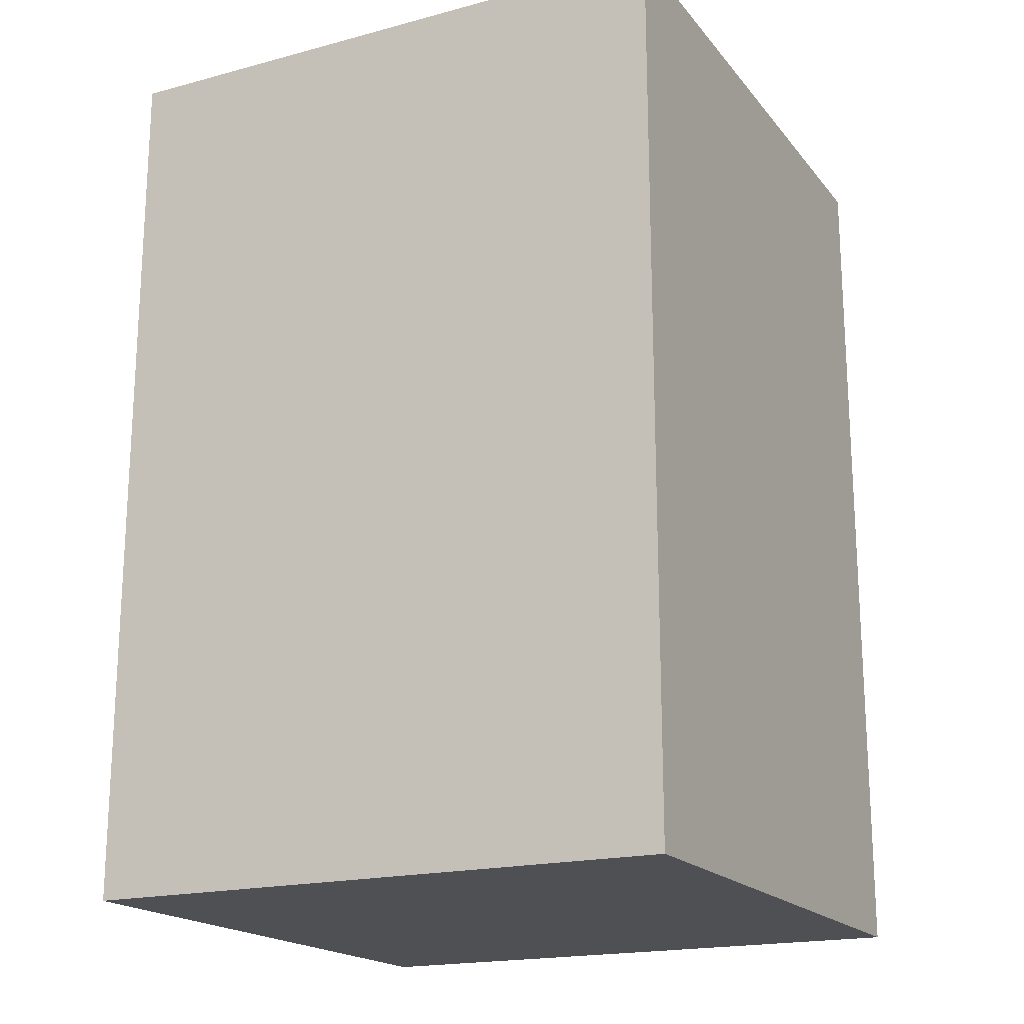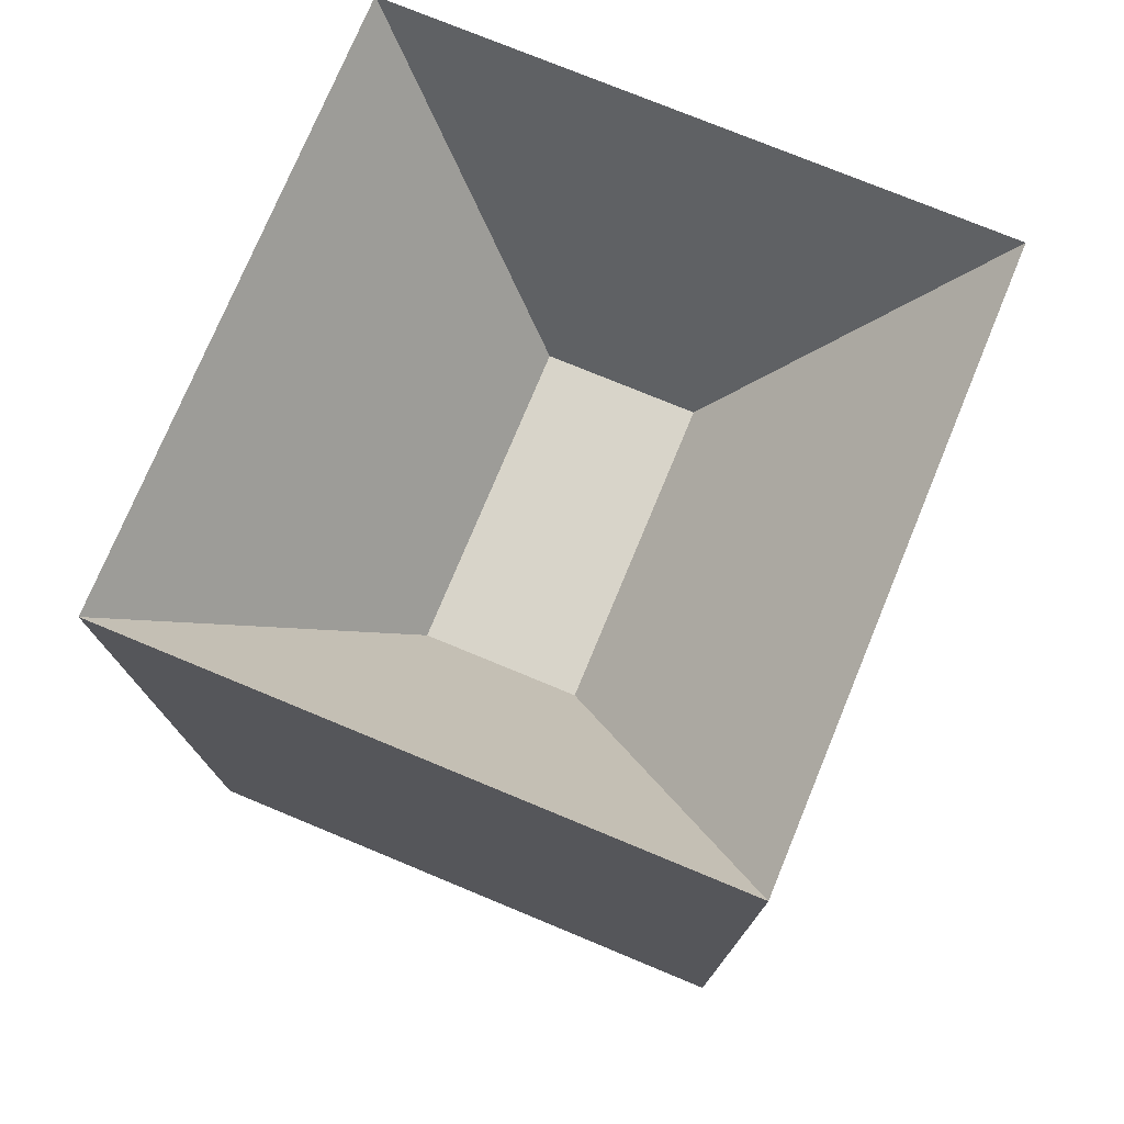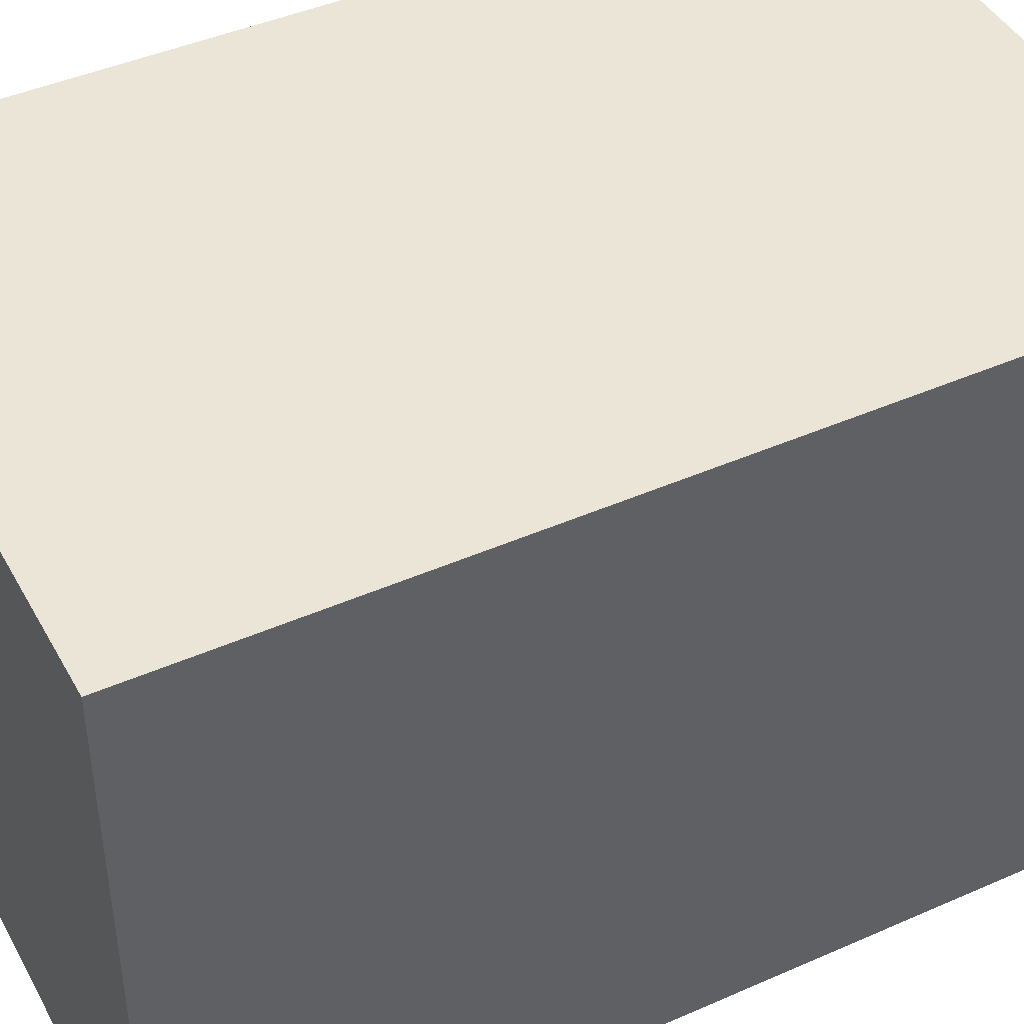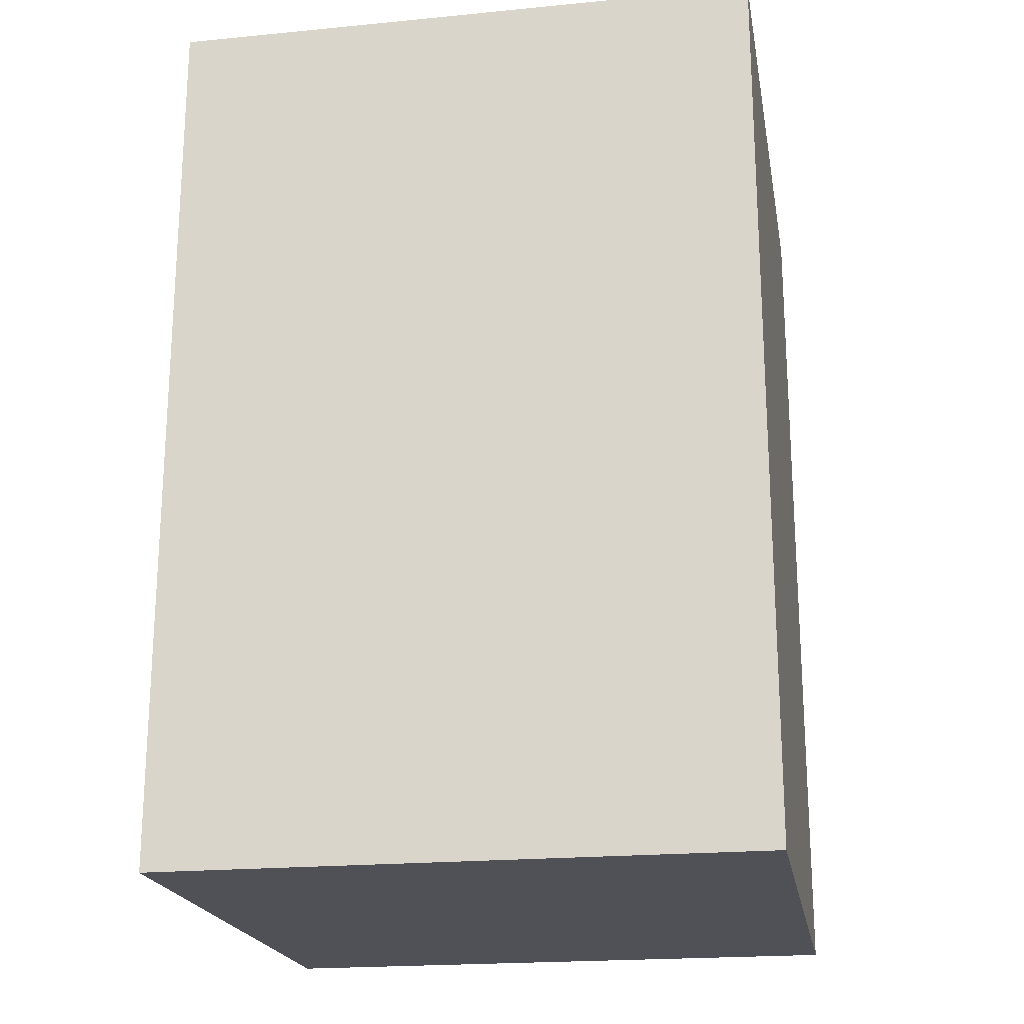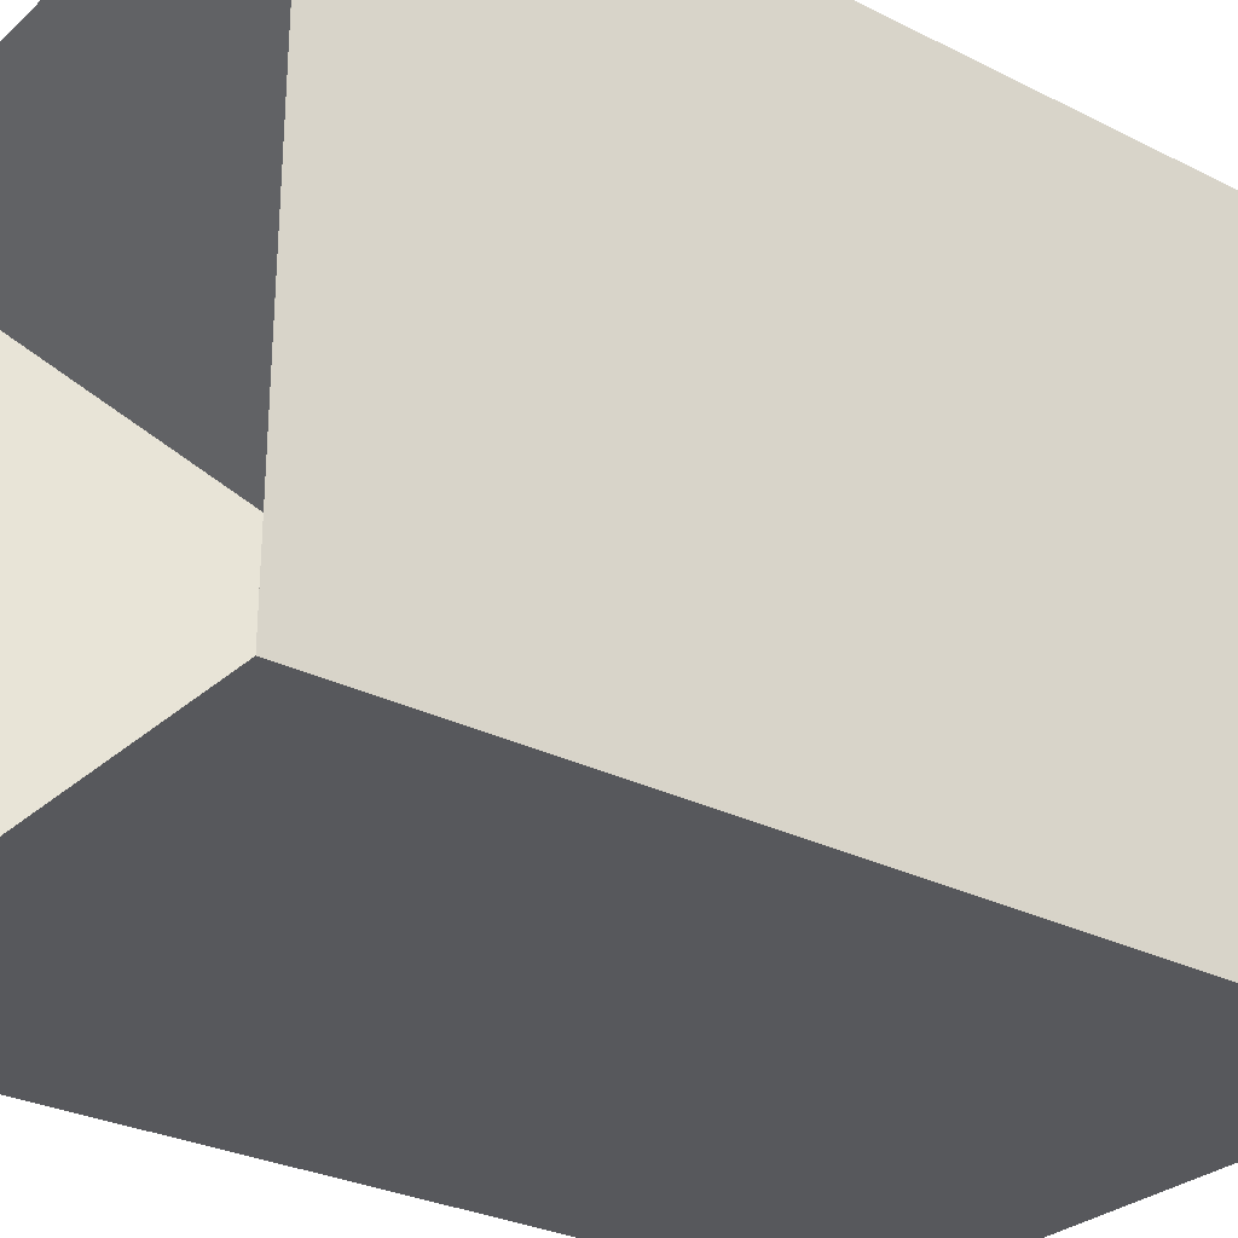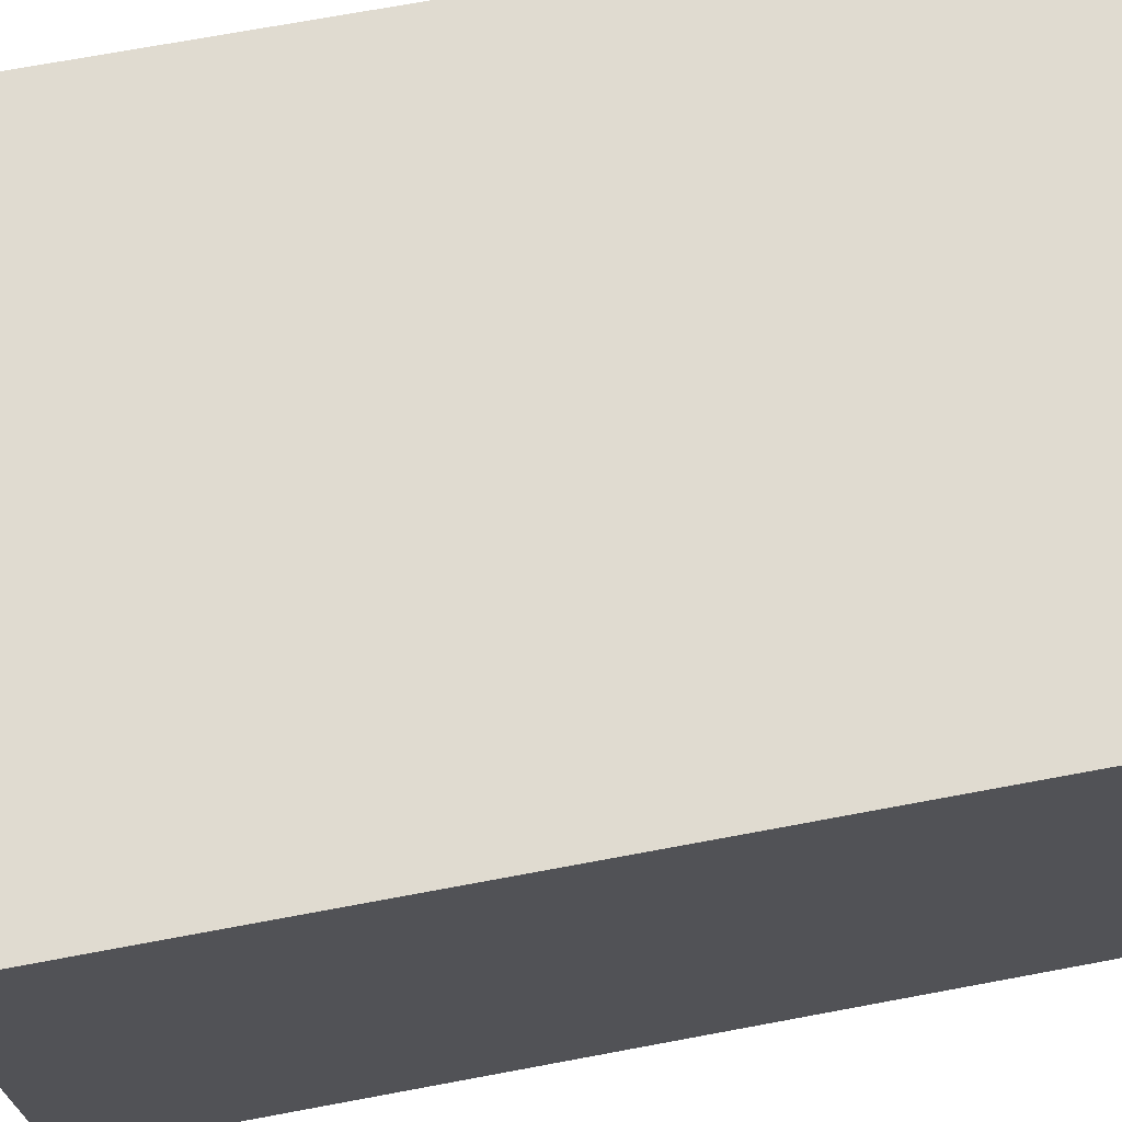
<metadata>
{"format":"obj","ext":"obj","renderer":"f3d","projection":"perspective","resolution":1024,"background":"white","views":[{"elev":-18.8,"azim":116.8,"up":"+Y"},{"elev":75.5,"azim":112.5,"up":"+Y"},{"elev":44.0,"azim":62.7,"up":"+Z"},{"elev":-20.5,"azim":100.0,"up":"+Y"},{"elev":-28.7,"azim":-127.0,"up":"+Z"},{"elev":70.2,"azim":-100.6,"up":"+Z"}]}
</metadata>
<code>
g pb_Mesh-5776554
v -0.5 -1 0.5
v -0.5 0.5 0.5
v 0.5 0.5 0.5
v 0.5 -1 0.5
v -0.25 0 0.125
v -0.25 0 -0.125
v 0.25 0 -0.125
v 0.25 0 0.125
v -0.5 0.5 -0.5
v -0.5 -1 -0.5
v 0.5 -1 -0.5
v 0.5 0.5 -0.5
v -0.25 -1 -0.125
v -0.25 -1 0.125
v 0.25 -1 0.125
v 0.25 -1 -0.125
v 0.5 -1 0.5
v 0.5 0.5 0.5
v 0.5 0.5 -0.5
v 0.5 -1 -0.5
v -0.5 -1 -0.5
v -0.5 0.5 -0.5
v -0.5 0.5 0.5
v -0.5 -1 0.5
v -0.5 0.5 0.5
v -0.5 0.5 -0.5
v -0.25 0 0.125
v -0.25 0 -0.125
v -0.5 0.5 -0.5
v 0.5 0.5 -0.5
v -0.25 0 -0.125
v 0.25 0 -0.125
v 0.5 0.5 -0.5
v 0.5 0.5 0.5
v 0.25 0 -0.125
v 0.25 0 0.125
v 0.5 0.5 0.5
v -0.5 0.5 0.5
v 0.25 0 0.125
v -0.25 0 0.125
v -0.5 -1 -0.5
v -0.5 -1 0.5
v -0.25 -1 -0.125
v -0.25 -1 0.125
v -0.5 -1 0.5
v 0.5 -1 0.5
v 0.5 -1 0.5
v 0.5 -1 -0.5
v 0.25 -1 0.125
v 0.25 -1 -0.125
v 0.5 -1 -0.5
v -0.5 -1 -0.5
g pb_Mesh-5776554_0
f 3 2 1
f 4 3 1
f 7 6 5
f 8 7 5
f 11 10 9
f 12 11 9
f 15 14 13
f 16 15 13
f 19 18 17
f 20 19 17
f 23 22 21
f 24 23 21
f 27 26 25
f 27 28 26
f 31 30 29
f 31 32 30
f 35 34 33
f 35 36 34
f 39 38 37
f 39 40 38
f 43 42 41
f 43 44 42
f 14 46 45
f 14 15 46
f 49 48 47
f 49 50 48
f 16 52 51
f 16 13 52

</code>
